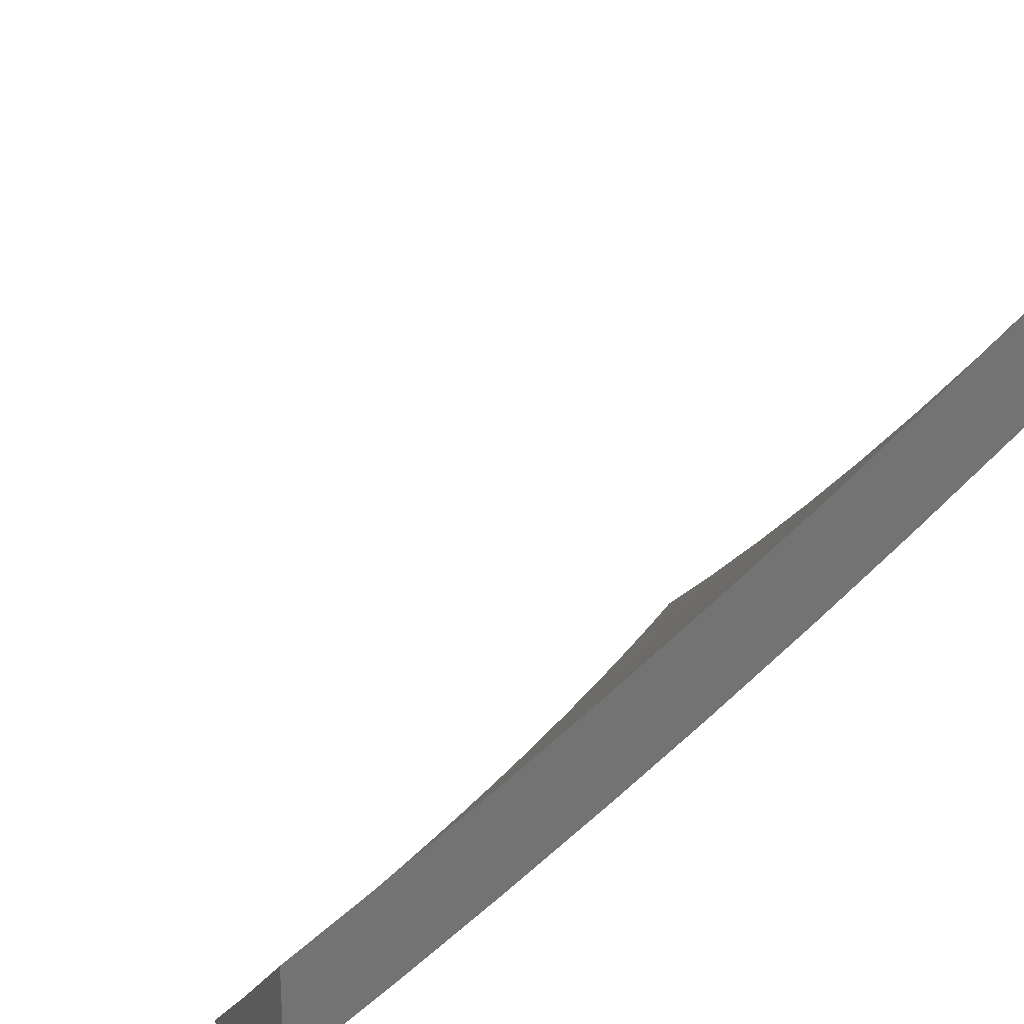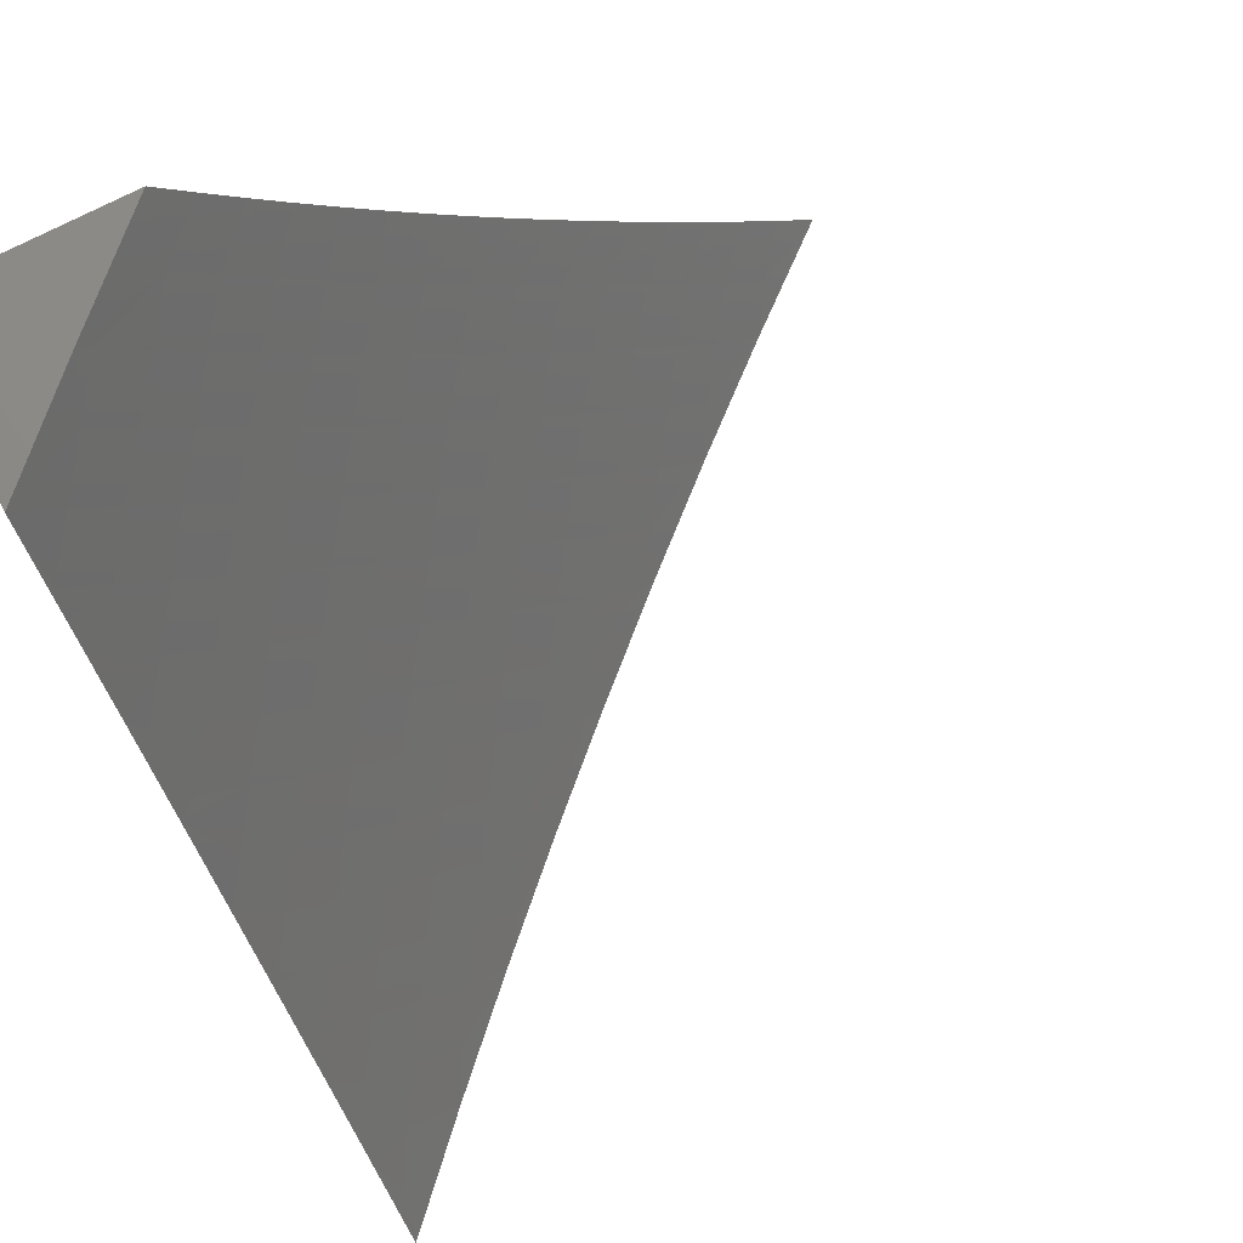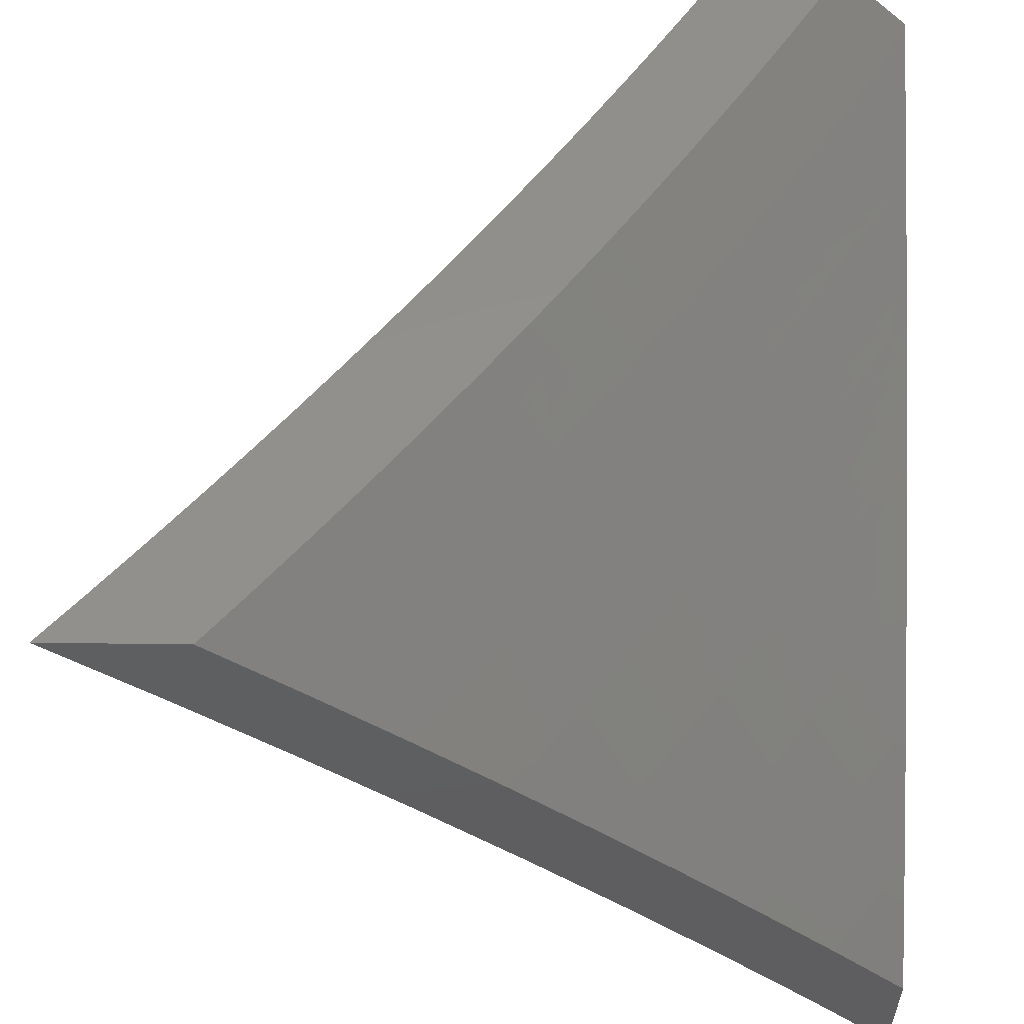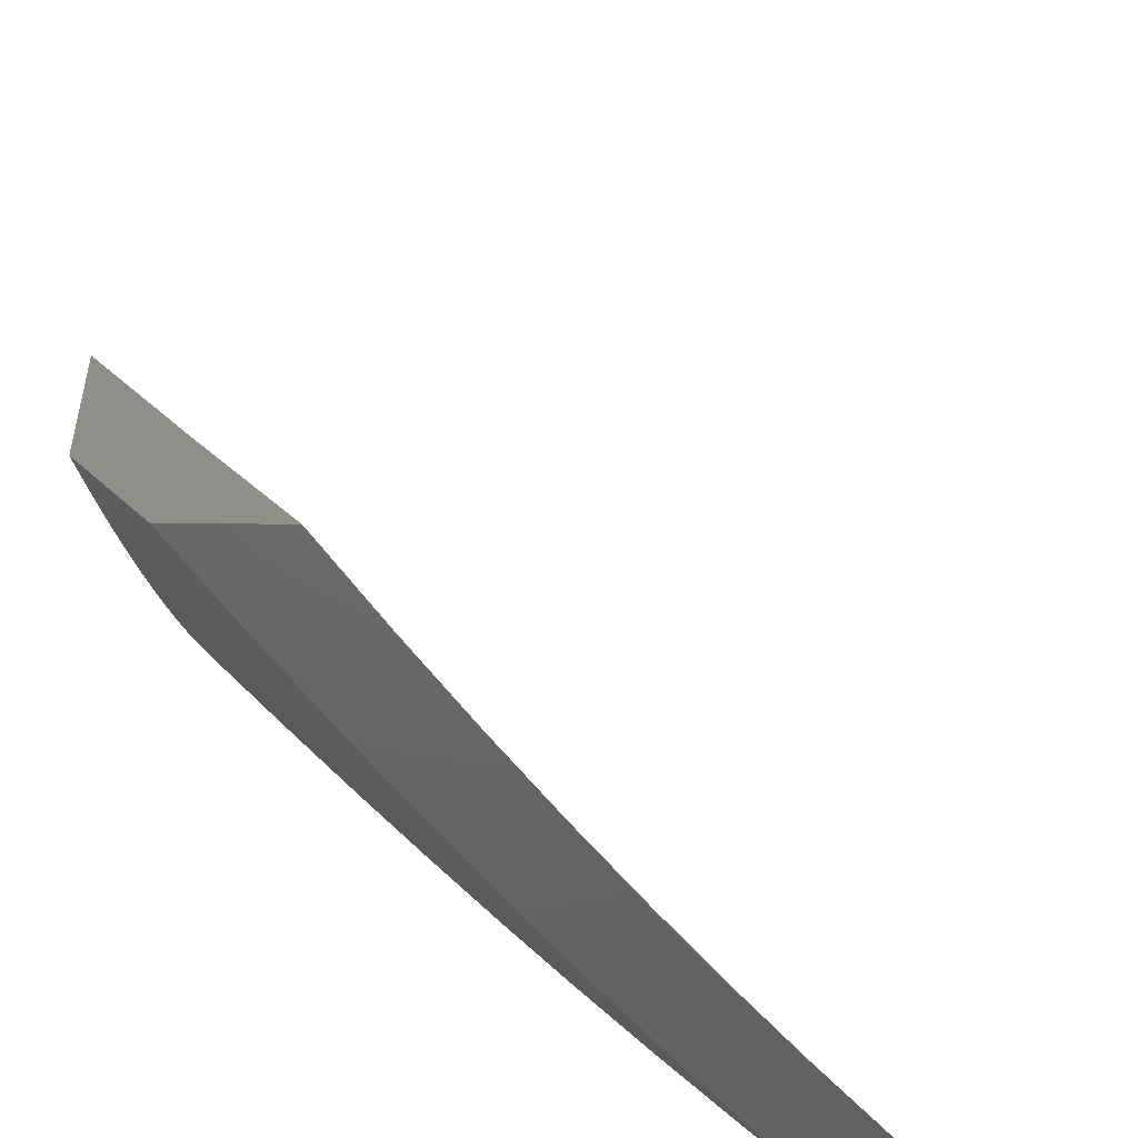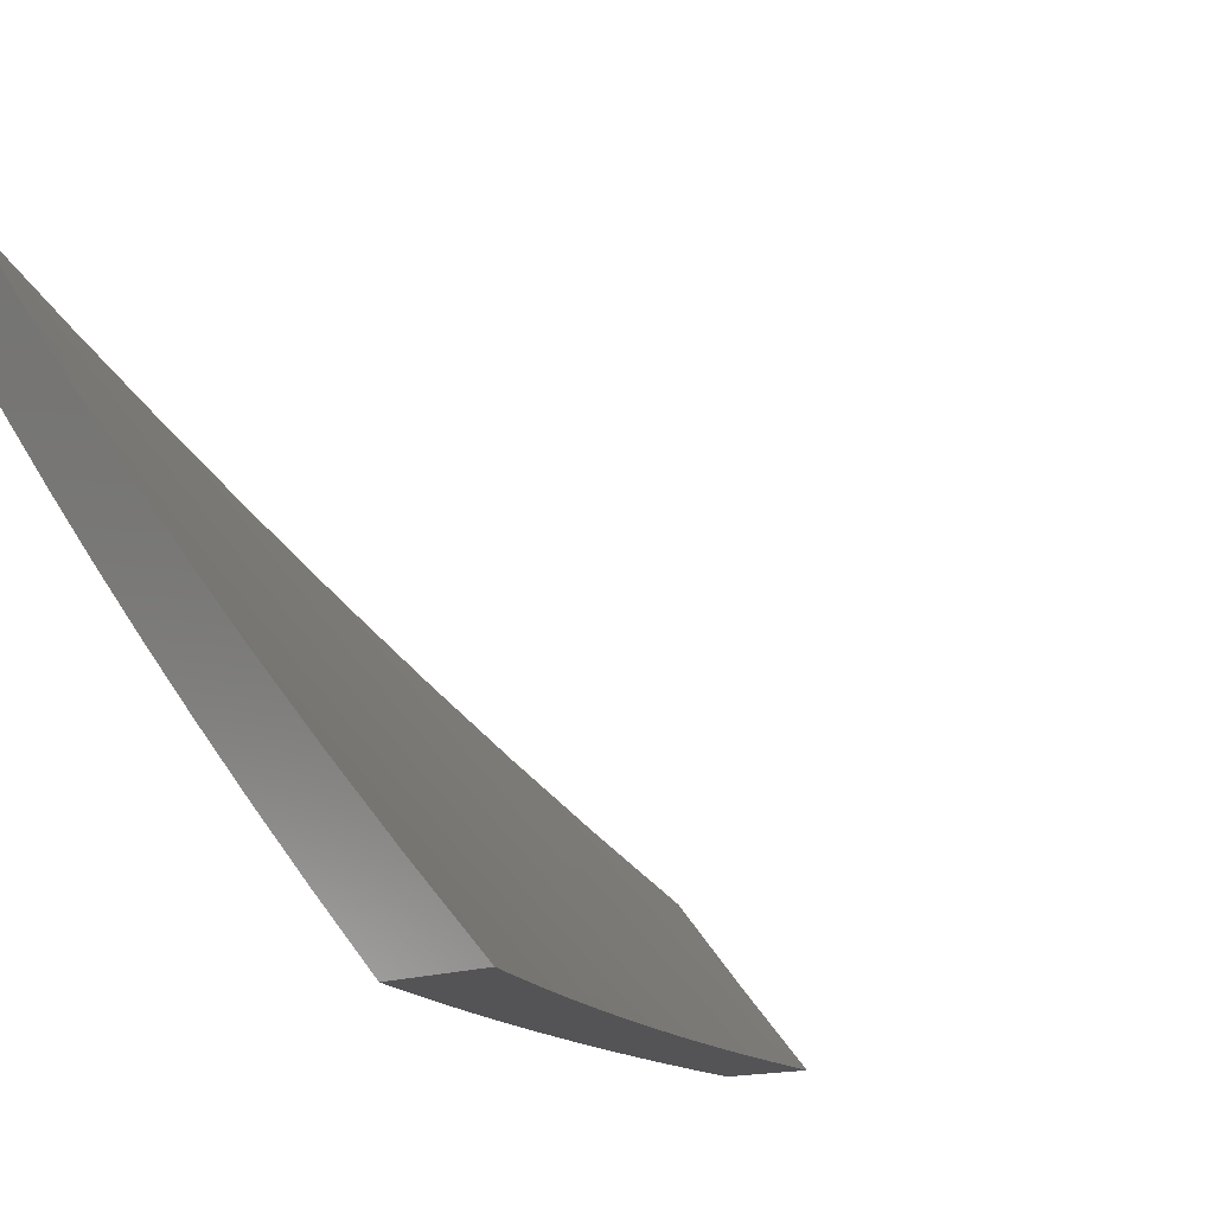
<metadata>
{"format":"stl","ext":"stl","renderer":"f3d","projection":"perspective","resolution":1024,"background":"white","views":[{"elev":24.0,"azim":-115.5,"up":"+Z"},{"elev":77.5,"azim":-26.6,"up":"+Y"},{"elev":-36.7,"azim":178.9,"up":"+Y"},{"elev":42.8,"azim":-89.2,"up":"+Y"},{"elev":-12.5,"azim":51.5,"up":"+Z"}]}
</metadata>
<code>
# stl→obj: 255 verts, 506 faces
v -6.157 -5 -7.896
v -6.029 -5 -8
v -6.124 -4.966 -7.947
v -6.08 -4.941 -8
v -6.13 -4.882 -8
v -6.179 -4.901 -7.947
v -6.179 -4.822 -8
v -6.233 -4.834 -7.947
v -6.228 -4.761 -8
v -6.287 -4.767 -7.947
v -6.276 -4.7 -8
v -6.34 -4.699 -7.947
v -6.324 -4.639 -8
v -6.393 -4.631 -7.947
v -6.371 -4.577 -8
v -6.444 -4.563 -7.947
v -6.417 -4.515 -8
v -6.495 -4.494 -7.947
v -6.463 -4.452 -8
v -6.544 -4.424 -7.947
v -6.508 -4.389 -8
v -6.593 -4.354 -7.947
v -6.553 -4.325 -8
v -6.596 -4.261 -8
v -6.641 -4.284 -7.947
v -6.64 -4.196 -8
v -6.689 -4.213 -7.947
v -6.682 -4.131 -8
v -6.735 -4.142 -7.947
v -6.724 -4.066 -8
v -6.781 -4.07 -7.947
v -6.765 -4 -8
v -6.883 -4 -7.892
v -7 -4 -7.782
v -6.911 -4.048 -7.839
v -6.868 -4.023 -7.893
v -6.823 -4.095 -7.893
v -6.777 -4.168 -7.893
v -6.731 -4.239 -7.893
v -6.683 -4.311 -7.893
v -6.635 -4.381 -7.893
v -6.585 -4.452 -7.893
v -6.535 -4.522 -7.893
v -6.484 -4.591 -7.893
v -6.433 -4.66 -7.893
v -6.38 -4.729 -7.893
v -6.327 -4.797 -7.893
v -6.273 -4.864 -7.893
v -6.218 -4.931 -7.893
v -6.162 -4.998 -7.893
v -6.283 -5 -7.789
v -6.256 -4.962 -7.839
v -6.295 -4.992 -7.785
v -6.35 -4.925 -7.785
v -6.389 -4.954 -7.73
v -6.444 -4.886 -7.73
v -6.482 -4.915 -7.675
v -6.537 -4.845 -7.675
v -6.575 -4.874 -7.62
v -6.629 -4.803 -7.62
v -6.668 -4.831 -7.564
v -6.722 -4.759 -7.564
v -6.76 -4.787 -7.508
v -6.813 -4.714 -7.508
v -6.852 -4.741 -7.452
v -6.904 -4.667 -7.452
v -6.943 -4.693 -7.396
v -6.995 -4.619 -7.396
v -7 -4.636 -7.378
v -7 -4.512 -7.464
v -6.956 -4.594 -7.452
v -6.917 -4.568 -7.508
v -6.865 -4.641 -7.508
v -6.826 -4.615 -7.564
v -6.774 -4.687 -7.564
v -6.735 -4.66 -7.62
v -6.683 -4.732 -7.62
v -6.644 -4.704 -7.675
v -6.591 -4.775 -7.675
v -6.552 -4.747 -7.73
v -6.498 -4.816 -7.73
v -6.459 -4.787 -7.785
v -6.405 -4.856 -7.785
v -6.366 -4.827 -7.839
v -6.312 -4.895 -7.839
v -7 -4.13 -7.706
v -6.995 -4.097 -7.73
v -6.953 -4.073 -7.785
v -6.866 -4.121 -7.839
v -7 -4.259 -7.628
v -6.991 -4.196 -7.675
v -6.949 -4.171 -7.73
v -6.908 -4.146 -7.785
v -7 -4.386 -7.547
v -6.985 -4.295 -7.62
v -6.944 -4.27 -7.675
v -6.903 -4.245 -7.73
v -6.861 -4.219 -7.785
v -6.82 -4.193 -7.839
v -6.967 -4.494 -7.508
v -6.928 -4.468 -7.564
v -6.977 -4.394 -7.564
v -6.888 -4.442 -7.62
v -6.937 -4.369 -7.62
v -6.847 -4.416 -7.675
v -6.896 -4.343 -7.675
v -6.807 -4.39 -7.73
v -6.855 -4.318 -7.73
v -6.766 -4.364 -7.785
v -6.814 -4.292 -7.785
v -6.725 -4.337 -7.839
v -6.772 -4.266 -7.839
v -6.981 -4.719 -7.339
v -7 -4.759 -7.291
v -6.928 -4.793 -7.339
v -6.965 -4.819 -7.282
v -6.874 -4.867 -7.339
v -6.911 -4.893 -7.282
v -6.819 -4.94 -7.339
v -6.856 -4.967 -7.282
v -6.768 -5 -7.344
v -6.885 -5 -7.227
v -6.893 -4.994 -7.225
v -7 -5 -7.109
v -6.985 -4.946 -7.167
v -7 -4.88 -7.201
v -6.948 -4.92 -7.225
v -6.65 -5 -7.458
v -6.726 -4.985 -7.396
v -6.782 -4.913 -7.396
v -6.529 -5 -7.571
v -6.558 -4.972 -7.564
v -6.651 -4.93 -7.508
v -6.689 -4.958 -7.452
v -6.744 -4.886 -7.452
v -6.836 -4.84 -7.396
v -6.407 -5 -7.681
v -6.427 -4.984 -7.675
v -6.52 -4.944 -7.62
v -6.613 -4.902 -7.564
v -6.706 -4.858 -7.508
v -6.798 -4.814 -7.452
v -6.89 -4.767 -7.396
v -6.42 -4.758 -7.839
v -6.473 -4.689 -7.839
v -6.525 -4.62 -7.839
v -6.576 -4.55 -7.839
v -6.626 -4.48 -7.839
v -6.676 -4.409 -7.839
v -6.512 -4.718 -7.785
v -6.604 -4.676 -7.73
v -6.696 -4.633 -7.675
v -6.787 -4.588 -7.62
v -6.877 -4.542 -7.564
v -6.565 -4.648 -7.785
v -6.616 -4.578 -7.785
v -6.667 -4.507 -7.785
v -6.717 -4.436 -7.785
v -6.656 -4.605 -7.73
v -6.747 -4.561 -7.675
v -6.838 -4.515 -7.62
v -6.707 -4.534 -7.73
v -6.757 -4.462 -7.73
v -6.798 -4.489 -7.675
v -7 -4 -7.916
v -6.91 -4 -8
v -6.964 -4.071 -7.91
v -6.87 -4.066 -8
v -6.921 -4.139 -7.91
v -6.829 -4.131 -8
v -6.879 -4.207 -7.91
v -6.787 -4.196 -8
v -6.835 -4.274 -7.91
v -6.745 -4.26 -8
v -6.791 -4.341 -7.91
v -6.702 -4.325 -8
v -6.746 -4.408 -7.91
v -6.659 -4.388 -8
v -6.7 -4.474 -7.91
v -6.615 -4.451 -8
v -6.653 -4.54 -7.91
v -6.57 -4.514 -8
v -6.606 -4.606 -7.91
v -6.525 -4.576 -8
v -6.558 -4.671 -7.91
v -6.479 -4.638 -8
v -6.509 -4.735 -7.91
v -6.433 -4.7 -8
v -6.46 -4.8 -7.91
v -6.385 -4.761 -8
v -6.41 -4.863 -7.91
v -6.338 -4.821 -8
v -6.359 -4.927 -7.91
v -6.289 -4.881 -8
v -6.308 -4.99 -7.91
v -6.241 -4.941 -8
v -6.297 -5 -7.912
v -6.191 -5 -8
v -6.401 -5 -7.822
v -6.424 -4.977 -7.819
v -6.504 -5 -7.731
v -6.475 -4.913 -7.819
v -6.539 -4.962 -7.728
v -6.525 -4.848 -7.819
v -6.59 -4.897 -7.728
v -6.575 -4.784 -7.819
v -6.641 -4.831 -7.728
v -6.624 -4.718 -7.819
v -6.69 -4.765 -7.728
v -6.673 -4.652 -7.819
v -6.739 -4.699 -7.728
v -6.721 -4.586 -7.819
v -6.787 -4.632 -7.728
v -6.768 -4.52 -7.819
v -6.835 -4.565 -7.728
v -6.814 -4.453 -7.819
v -6.882 -4.497 -7.728
v -6.86 -4.386 -7.819
v -6.928 -4.429 -7.728
v -6.904 -4.318 -7.819
v -6.973 -4.361 -7.728
v -6.948 -4.25 -7.819
v -7 -4.259 -7.765
v -6.992 -4.181 -7.819
v -7 -4.13 -7.842
v -6.606 -5 -7.639
v -6.654 -4.944 -7.635
v -6.706 -5 -7.545
v -6.717 -4.991 -7.541
v -6.805 -5 -7.45
v -6.769 -4.924 -7.541
v -6.832 -4.97 -7.447
v -6.819 -4.857 -7.541
v -6.883 -4.902 -7.447
v -6.869 -4.789 -7.541
v -6.933 -4.834 -7.447
v -6.918 -4.721 -7.541
v -6.983 -4.765 -7.447
v -6.967 -4.653 -7.541
v -7 -4.636 -7.52
v -6.948 -4.541 -7.635
v -7 -4.512 -7.604
v -6.995 -4.472 -7.635
v -7 -4.386 -7.685
v -6.903 -5 -7.354
v -6.945 -4.947 -7.352
v -7 -5 -7.256
v -7 -4.88 -7.346
v -6.996 -4.878 -7.352
v -7 -4.759 -7.434
v -6.901 -4.609 -7.635
v -6.853 -4.677 -7.635
v -6.805 -4.744 -7.635
v -6.755 -4.811 -7.635
v -6.705 -4.878 -7.635
f 1 2 3
f 3 2 4
f 3 4 5
f 3 5 6
f 6 5 7
f 6 7 8
f 8 7 9
f 8 9 10
f 10 9 11
f 10 11 12
f 12 11 13
f 12 13 14
f 14 13 15
f 14 15 16
f 16 15 17
f 16 17 18
f 18 17 19
f 18 19 20
f 20 19 21
f 20 21 22
f 22 21 23
f 22 23 24
f 22 24 25
f 25 24 26
f 25 26 27
f 27 26 28
f 27 28 29
f 29 28 30
f 29 30 31
f 31 30 32
f 31 32 33
f 34 35 33
f 33 35 36
f 33 36 31
f 31 36 37
f 31 37 29
f 29 37 38
f 29 38 27
f 27 38 39
f 27 39 25
f 25 39 40
f 25 40 22
f 22 40 41
f 22 41 20
f 20 41 42
f 20 42 18
f 18 42 43
f 18 43 16
f 16 43 44
f 16 44 14
f 14 44 45
f 14 45 12
f 12 45 46
f 12 46 10
f 10 46 47
f 10 47 8
f 8 47 48
f 8 48 6
f 6 48 49
f 6 49 3
f 3 49 50
f 3 50 1
f 1 50 51
f 51 50 52
f 51 52 53
f 53 52 54
f 53 54 55
f 55 54 56
f 55 56 57
f 57 56 58
f 57 58 59
f 59 58 60
f 59 60 61
f 61 60 62
f 61 62 63
f 63 62 64
f 63 64 65
f 65 64 66
f 65 66 67
f 67 66 68
f 67 68 69
f 69 68 70
f 70 68 71
f 70 71 72
f 72 71 73
f 72 73 74
f 74 73 75
f 74 75 76
f 76 75 77
f 76 77 78
f 78 77 79
f 78 79 80
f 80 79 81
f 80 81 82
f 82 81 83
f 82 83 84
f 84 83 85
f 84 85 48
f 48 85 49
f 86 87 34
f 34 87 88
f 34 88 35
f 35 88 89
f 35 89 37
f 37 89 38
f 90 91 86
f 86 91 92
f 86 92 87
f 87 92 93
f 87 93 88
f 88 93 89
f 94 95 90
f 90 95 96
f 90 96 91
f 91 96 97
f 91 97 92
f 92 97 98
f 92 98 93
f 93 98 99
f 93 99 89
f 89 99 38
f 70 100 94
f 94 100 101
f 94 101 102
f 102 101 103
f 102 103 104
f 104 103 105
f 104 105 106
f 106 105 107
f 106 107 108
f 108 107 109
f 108 109 110
f 110 109 111
f 110 111 112
f 112 111 40
f 112 40 39
f 67 69 113
f 113 69 114
f 113 114 115
f 115 114 116
f 115 116 117
f 117 116 118
f 117 118 119
f 119 118 120
f 119 120 121
f 121 120 122
f 122 120 123
f 122 123 124
f 124 123 125
f 124 125 126
f 126 125 127
f 126 127 116
f 116 127 118
f 114 126 116
f 128 129 121
f 121 129 130
f 121 130 119
f 119 130 117
f 131 132 128
f 128 132 133
f 128 133 134
f 134 133 135
f 134 135 130
f 130 135 136
f 130 136 117
f 117 136 115
f 137 138 131
f 131 138 139
f 131 139 132
f 132 139 140
f 132 140 133
f 133 140 141
f 133 141 135
f 135 141 142
f 135 142 136
f 136 142 143
f 136 143 115
f 115 143 113
f 51 53 137
f 137 53 55
f 137 55 138
f 138 55 57
f 138 57 139
f 139 57 59
f 139 59 140
f 140 59 61
f 140 61 141
f 141 61 63
f 141 63 142
f 142 63 65
f 142 65 143
f 143 65 67
f 143 67 113
f 52 50 49
f 54 52 85
f 85 52 49
f 84 48 47
f 56 54 83
f 83 54 85
f 84 47 144
f 144 47 46
f 144 46 145
f 145 46 45
f 145 45 146
f 146 45 44
f 146 44 147
f 147 44 43
f 147 43 148
f 148 43 42
f 148 42 149
f 149 42 41
f 149 41 111
f 111 41 40
f 58 56 81
f 81 56 83
f 84 144 82
f 82 144 150
f 82 150 80
f 80 150 151
f 80 151 78
f 78 151 152
f 78 152 76
f 76 152 153
f 76 153 74
f 74 153 154
f 74 154 72
f 72 154 100
f 72 100 70
f 150 144 145
f 60 58 79
f 79 58 81
f 129 128 134
f 130 129 134
f 150 145 155
f 155 145 146
f 155 146 156
f 156 146 147
f 156 147 157
f 157 147 148
f 157 148 158
f 158 148 149
f 158 149 109
f 109 149 111
f 62 60 77
f 77 60 79
f 118 127 120
f 120 127 123
f 150 155 151
f 151 155 159
f 151 159 152
f 152 159 160
f 152 160 153
f 153 160 161
f 153 161 154
f 154 161 101
f 154 101 100
f 159 155 156
f 64 62 75
f 75 62 77
f 127 125 123
f 159 156 162
f 162 156 157
f 162 157 163
f 163 157 158
f 163 158 107
f 107 158 109
f 66 64 73
f 73 64 75
f 159 162 160
f 160 162 164
f 160 164 161
f 161 164 103
f 161 103 101
f 164 162 163
f 68 66 71
f 71 66 73
f 107 105 163
f 163 105 164
f 105 103 164
f 38 99 39
f 39 99 112
f 99 98 112
f 112 98 110
f 98 97 110
f 110 97 108
f 97 96 108
f 108 96 106
f 94 102 104
f 96 95 106
f 106 95 104
f 95 94 104
f 35 37 36
f 165 166 167
f 167 166 168
f 167 168 169
f 169 168 170
f 169 170 171
f 171 170 172
f 171 172 173
f 173 172 174
f 173 174 175
f 175 174 176
f 175 176 177
f 177 176 178
f 177 178 179
f 179 178 180
f 179 180 181
f 181 180 182
f 181 182 183
f 183 182 184
f 183 184 185
f 185 184 186
f 185 186 187
f 187 186 188
f 187 188 189
f 189 188 190
f 189 190 191
f 191 190 192
f 191 192 193
f 193 192 194
f 193 194 195
f 195 194 196
f 195 196 197
f 197 196 198
f 197 199 195
f 195 199 193
f 193 199 200
f 200 199 201
f 200 201 202
f 202 201 203
f 202 203 204
f 204 203 205
f 204 205 206
f 206 205 207
f 206 207 208
f 208 207 209
f 208 209 210
f 210 209 211
f 210 211 212
f 212 211 213
f 212 213 214
f 214 213 215
f 214 215 216
f 216 215 217
f 216 217 218
f 218 217 219
f 218 219 220
f 220 219 221
f 220 221 222
f 222 221 223
f 222 223 224
f 224 223 225
f 224 225 169
f 169 225 167
f 201 226 203
f 203 226 205
f 205 226 227
f 227 226 228
f 227 228 229
f 229 228 230
f 229 230 231
f 231 230 232
f 231 232 233
f 233 232 234
f 233 234 235
f 235 234 236
f 235 236 237
f 237 236 238
f 237 238 239
f 239 238 240
f 239 240 241
f 241 240 242
f 241 242 243
f 243 242 244
f 243 244 219
f 219 244 221
f 230 245 232
f 232 245 234
f 234 245 246
f 246 245 247
f 246 247 248
f 246 248 249
f 249 248 250
f 249 250 238
f 238 250 240
f 244 223 221
f 225 165 167
f 222 224 169
f 220 222 171
f 171 222 169
f 218 220 173
f 173 220 171
f 216 218 175
f 175 218 173
f 241 243 219
f 241 219 217
f 214 216 177
f 177 216 175
f 241 217 251
f 251 217 215
f 251 215 252
f 252 215 213
f 252 213 253
f 253 213 211
f 253 211 254
f 254 211 209
f 254 209 255
f 255 209 207
f 255 207 227
f 227 207 205
f 212 214 179
f 179 214 177
f 237 239 251
f 251 239 241
f 237 251 252
f 210 212 181
f 181 212 179
f 235 237 252
f 235 252 253
f 249 238 236
f 208 210 183
f 183 210 181
f 233 235 253
f 233 253 254
f 246 249 236
f 246 236 234
f 206 208 185
f 185 208 183
f 231 233 254
f 231 254 255
f 204 206 187
f 187 206 185
f 229 231 255
f 229 255 227
f 202 204 189
f 189 204 187
f 200 202 191
f 191 202 189
f 193 200 191
f 34 33 165
f 165 33 166
f 166 33 32
f 30 170 32
f 32 170 168
f 32 168 166
f 170 30 172
f 172 30 28
f 172 28 174
f 174 28 26
f 174 26 176
f 176 26 24
f 176 24 178
f 178 24 23
f 178 23 180
f 180 23 21
f 180 21 182
f 182 21 19
f 182 19 184
f 184 19 17
f 184 17 186
f 186 17 15
f 186 15 188
f 188 15 13
f 188 13 190
f 190 13 11
f 190 11 192
f 192 11 9
f 192 9 194
f 194 9 7
f 194 7 196
f 196 7 5
f 196 5 198
f 198 5 4
f 198 4 2
f 2 1 198
f 198 1 197
f 197 1 51
f 197 51 199
f 199 51 137
f 199 137 201
f 201 137 131
f 201 131 226
f 226 131 228
f 228 131 128
f 228 128 230
f 230 128 121
f 230 121 245
f 245 121 122
f 245 122 247
f 247 122 124
f 124 126 247
f 247 126 248
f 248 126 114
f 248 114 250
f 250 114 69
f 250 69 240
f 240 69 70
f 240 70 242
f 242 70 94
f 242 94 244
f 244 94 90
f 244 90 223
f 223 90 86
f 223 86 225
f 225 86 34
f 225 34 165

</code>
